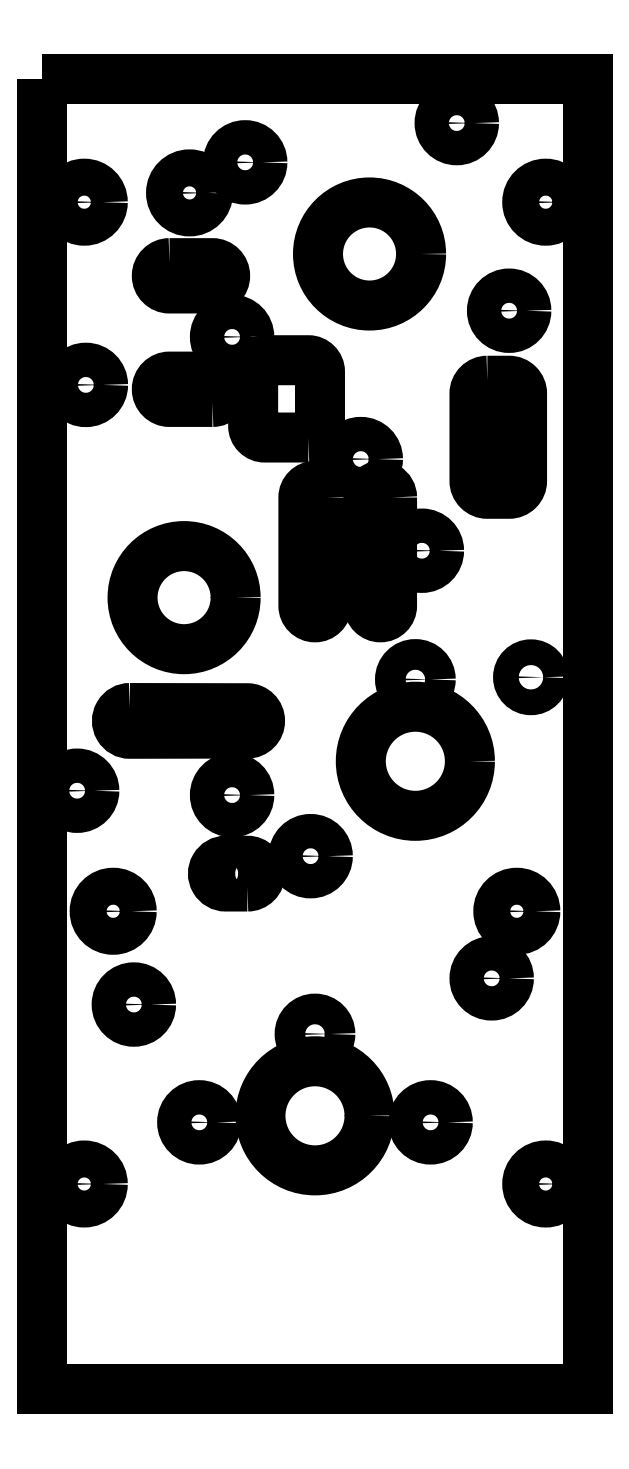
<metadata>
{"format":"dxf","ext":"dxf","renderer":"ezdxf+matplotlib","layout":"modelspace","background":"white","min_lineweight":24,"dpi":150}
</metadata>
<code>
0
SECTION
2
ENTITIES
0
LWPOLYLINE
8
0
90
4
70
1
43
0
10
-129.3
20
103.7
10
-129.3
20
91.13
42
-1
10
-132
20
91.13
10
-132
20
103.7
42
-1
0
LWPOLYLINE
8
0
90
4
70
1
43
0
10
-150.2
20
114.9
10
-155.2
20
114.9
42
-1
10
-155.2
20
117.8
10
-150.2
20
117.8
42
-1
0
LWPOLYLINE
8
0
90
8
70
1
43
0
10
-139
20
110.7
10
-144.1
20
110.7
42
-0.4142
10
-145.4
20
112.1
10
-145.4
20
118.4
42
-0.4142
10
-144.1
20
119.7
10
-139
20
119.7
42
-0.4142
10
-137.7
20
118.4
10
-137.7
20
112.1
42
-0.4142
0
LWPOLYLINE
8
0
90
4
70
1
43
0
10
-159.8
20
79.22
10
-146.1
20
79.2
42
-0.9982
10
-146.1
20
76.25
10
-159.8
20
76.22
42
-1.003
0
LWPOLYLINE
8
0
90
4
70
1
43
0
10
-136.9
20
103.7
10
-136.9
20
91.13
42
-1
10
-139.6
20
91.13
10
-139.6
20
103.7
42
-1
0
LWPOLYLINE
8
0
90
4
70
1
43
0
10
-155.2
20
131
10
-150.2
20
131
42
-1
10
-150.2
20
128.1
10
-155.2
20
128.1
42
-1
0
LWPOLYLINE
8
0
90
8
70
1
43
0
10
-118.2
20
117.3
10
-115.6
20
117.3
42
-0.4142
10
-114.1
20
115.8
10
-114.1
20
105.7
42
-0.4142
10
-115.6
20
104.2
10
-118.2
20
104.2
42
-0.4142
10
-119.7
20
105.7
10
-119.7
20
115.8
42
-0.4142
0
LWPOLYLINE
8
0
90
4
70
1
43
0
10
-146.1
20
58.44
10
-148.6
20
58.44
42
-1
10
-148.6
20
61.44
10
-146.1
20
61.44
42
-1
0
CIRCLE
8
0
10
-159.3
20
44.7
30
0
40
2
210
-0
220
0
230
1
0
CIRCLE
8
0
10
-151.7
20
30.99
30
0
40
2
210
-0
220
0
230
1
0
CIRCLE
8
0
10
-124.8
20
30.99
30
0
40
2
210
-0
220
0
230
1
0
CIRCLE
8
0
10
-117.7
20
47.75
30
0
40
2
210
-0
220
0
230
1
0
CIRCLE
8
0
10
-165.9
20
69.6
30
0
40
2
210
-0
220
0
230
1
0
CIRCLE
8
0
10
-147.9
20
69.09
30
0
40
2
210
-0
220
0
230
1
0
CIRCLE
8
0
10
-138.8
20
61.98
30
0
40
2
210
-0
220
0
230
1
0
CIRCLE
8
0
10
-125.8
20
97.54
30
0
40
2
210
-0
220
0
230
1
0
CIRCLE
8
0
10
-132.9
20
108.2
30
0
40
2
210
-0
220
0
230
1
0
CIRCLE
8
0
10
-164.9
20
116.8
30
0
40
2
210
-0
220
0
230
1
0
CIRCLE
8
0
10
-147.9
20
122.4
30
0
40
2
210
-0
220
0
230
1
0
CIRCLE
8
0
10
-115.6
20
125.5
30
0
40
2
210
-0
220
0
230
1
0
CIRCLE
8
0
10
-146.4
20
142.7
30
0
40
2
210
-0
220
0
230
1
0
CIRCLE
8
0
10
-121.7
20
147.3
30
0
40
2
210
-0
220
0
230
1
0
CIRCLE
8
0
10
-113.1
20
82.8
30
0
40
1.5
210
-0
220
0
230
1
0
CIRCLE
8
0
10
-114.8
20
55.56
30
0
40
2.153
210
0
220
-0
230
1
0
CIRCLE
8
0
10
-131.9
20
132.1
30
0
40
6
210
0
220
-0
230
1
0
CIRCLE
8
0
10
-138.3
20
31.75
30
0
40
6.35
210
0
220
-0
230
1
0
CIRCLE
8
0
10
-165.1
20
138.1
30
0
40
2.153
210
0
220
-0
230
1
0
CIRCLE
8
0
10
-111.4
20
138.1
30
0
40
2.153
210
0
220
-0
230
1
0
CIRCLE
8
0
10
-111.4
20
23.81
30
0
40
2.153
210
0
220
-0
230
1
0
CIRCLE
8
0
10
-165.1
20
23.81
30
0
40
2.153
210
0
220
-0
230
1
0
CIRCLE
8
0
10
-152.9
20
139.2
30
0
40
2.153
210
0
220
-0
230
1
0
CIRCLE
8
0
10
-126.6
20
73.02
30
0
40
6.35
210
0
220
-0
230
1
0
CIRCLE
8
0
10
-153.5
20
92.07
30
0
40
6
210
0
220
-0
230
1
0
CIRCLE
8
0
10
-161.7
20
55.56
30
0
40
2.153
210
0
220
-0
230
1
0
CIRCLE
8
0
10
-126.6
20
82.55
30
0
40
1.786
210
0
220
-0
230
1
0
CIRCLE
8
0
10
-138.3
20
41.27
30
0
40
1.786
210
0
220
-0
230
1
0
LWPOLYLINE
8
0
90
4
70
1
43
0
10
-170
20
152.4
10
-170
20
0
10
-106.5
20
-2.289e-06
10
-106.5
20
152.4
0
ENDSEC
0
EOF

</code>
